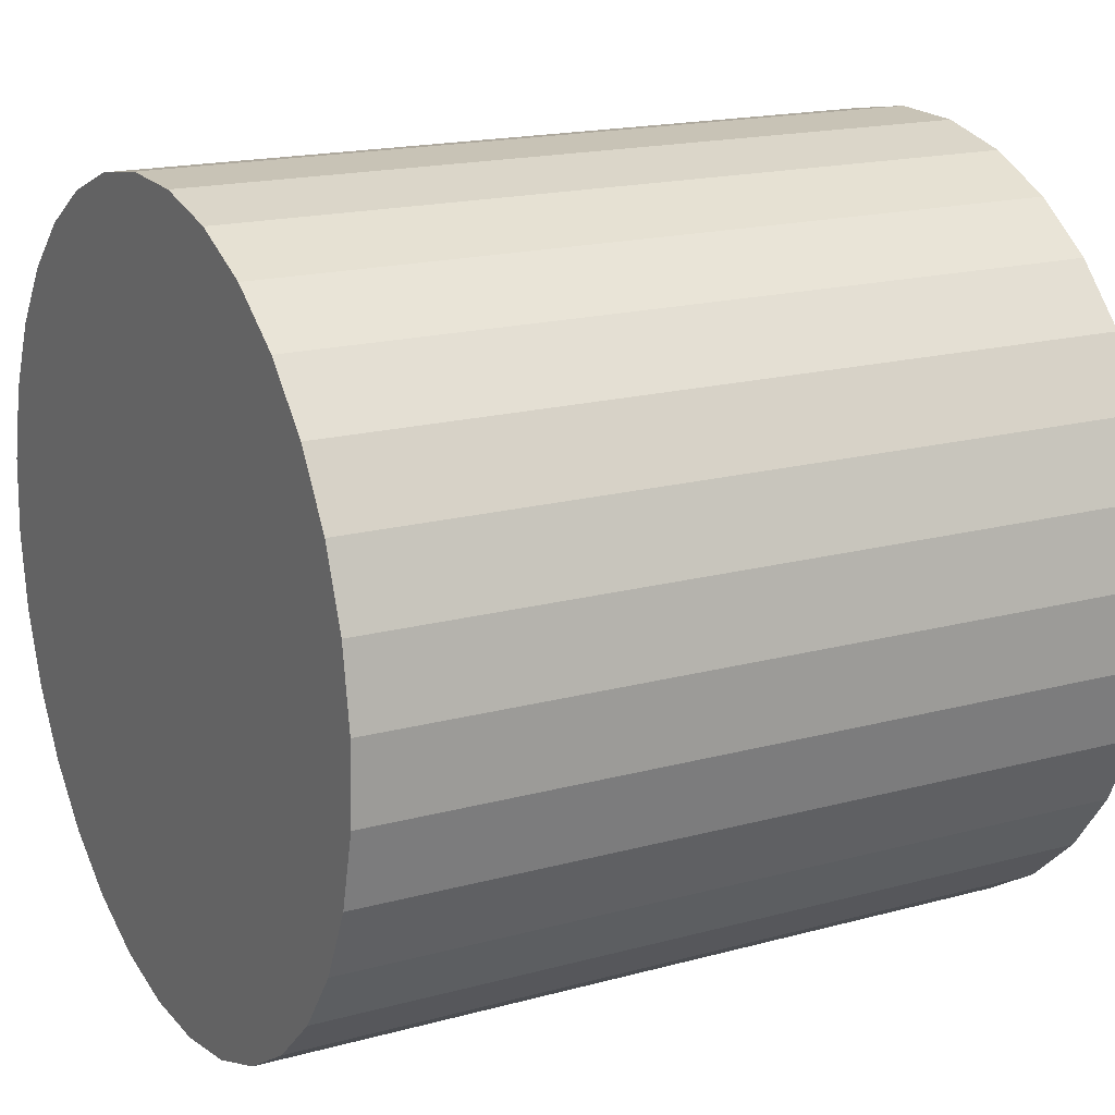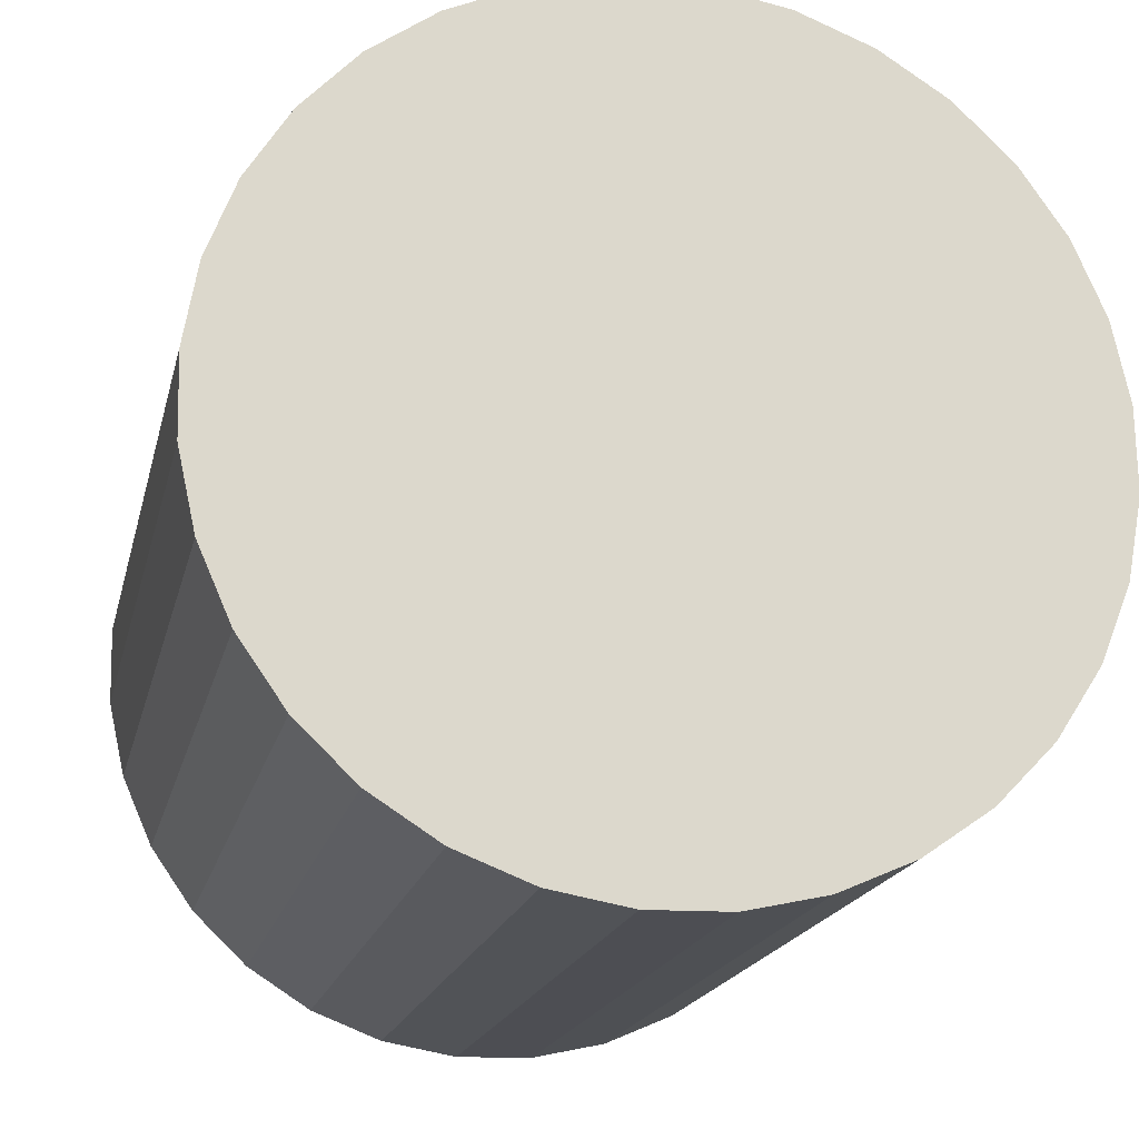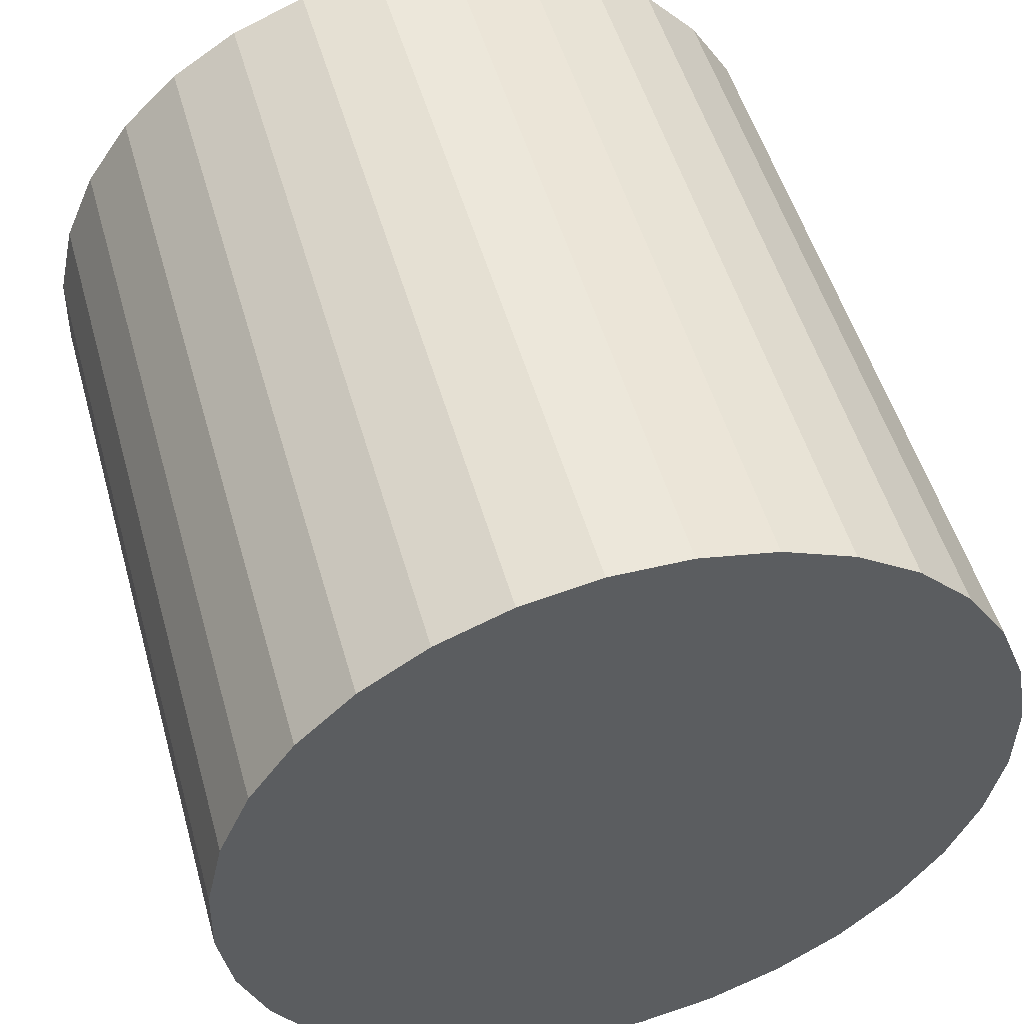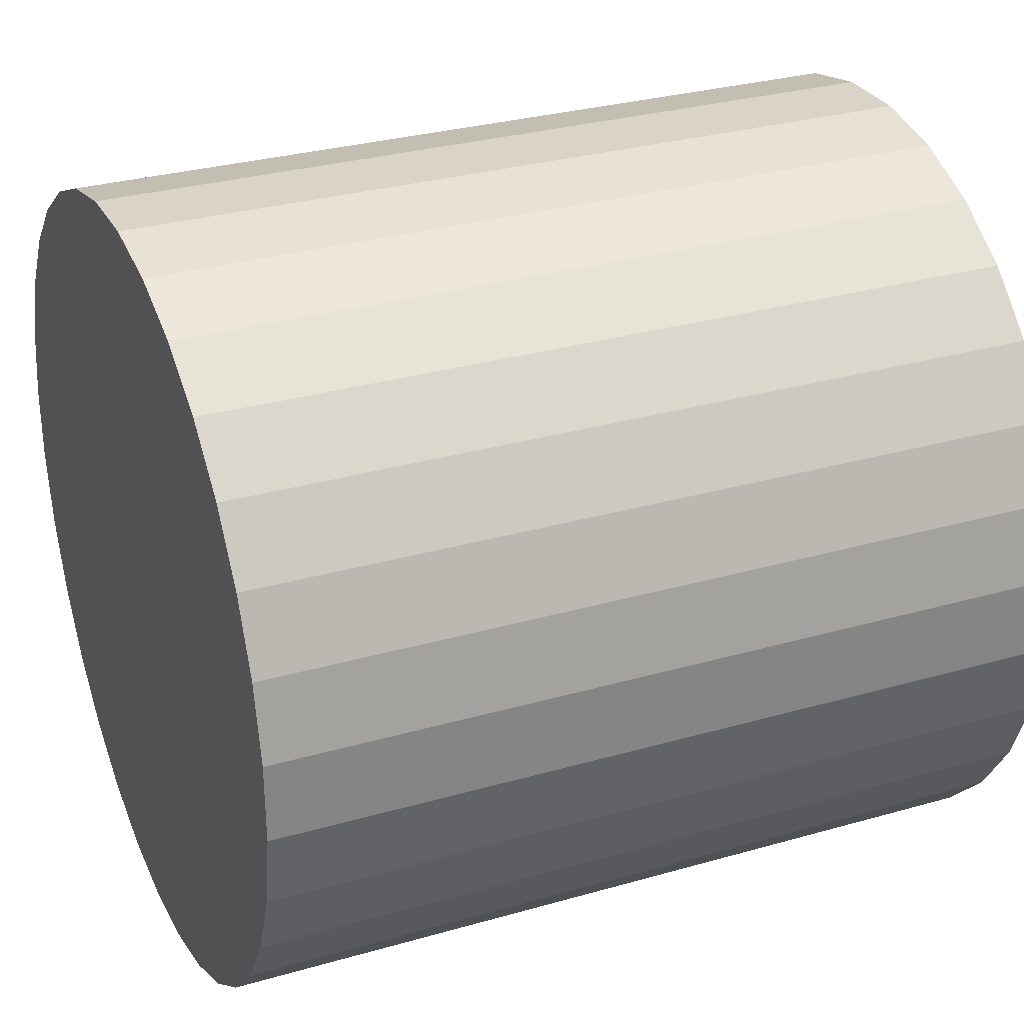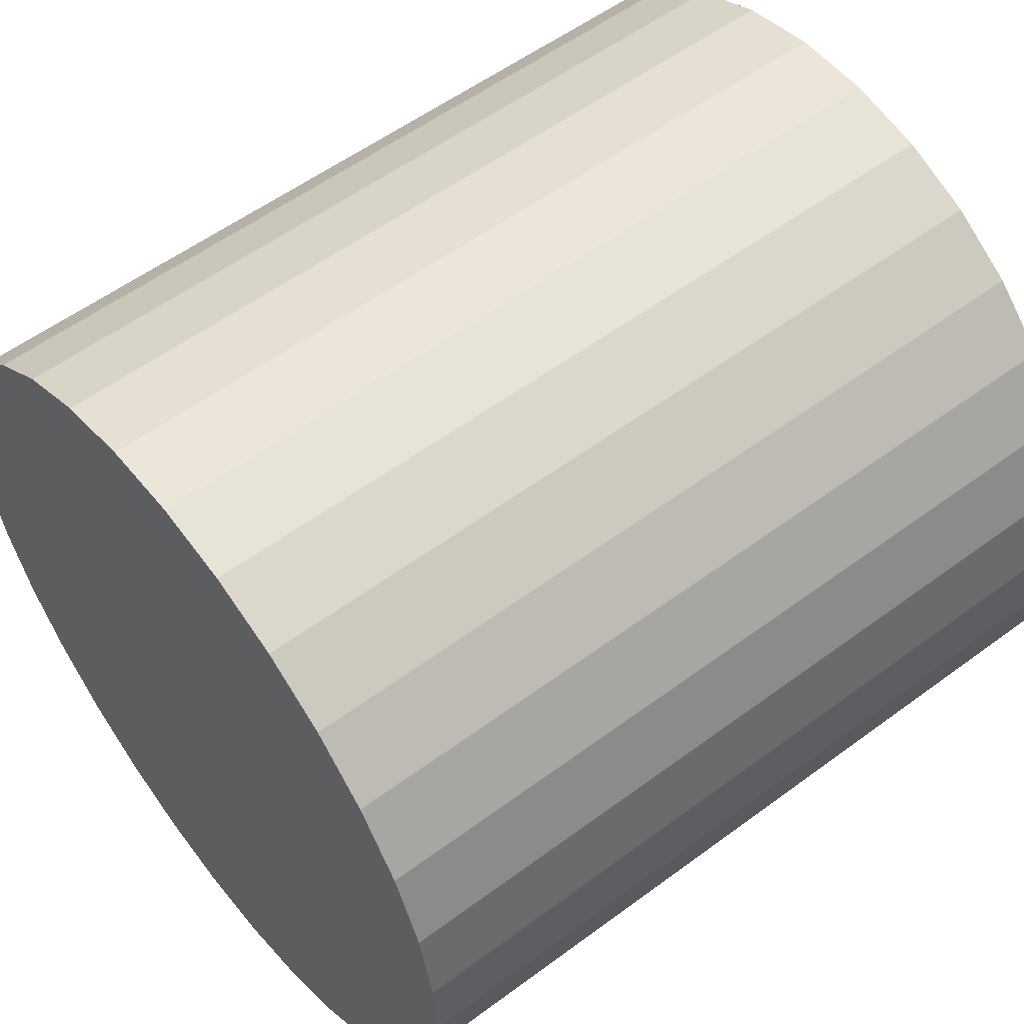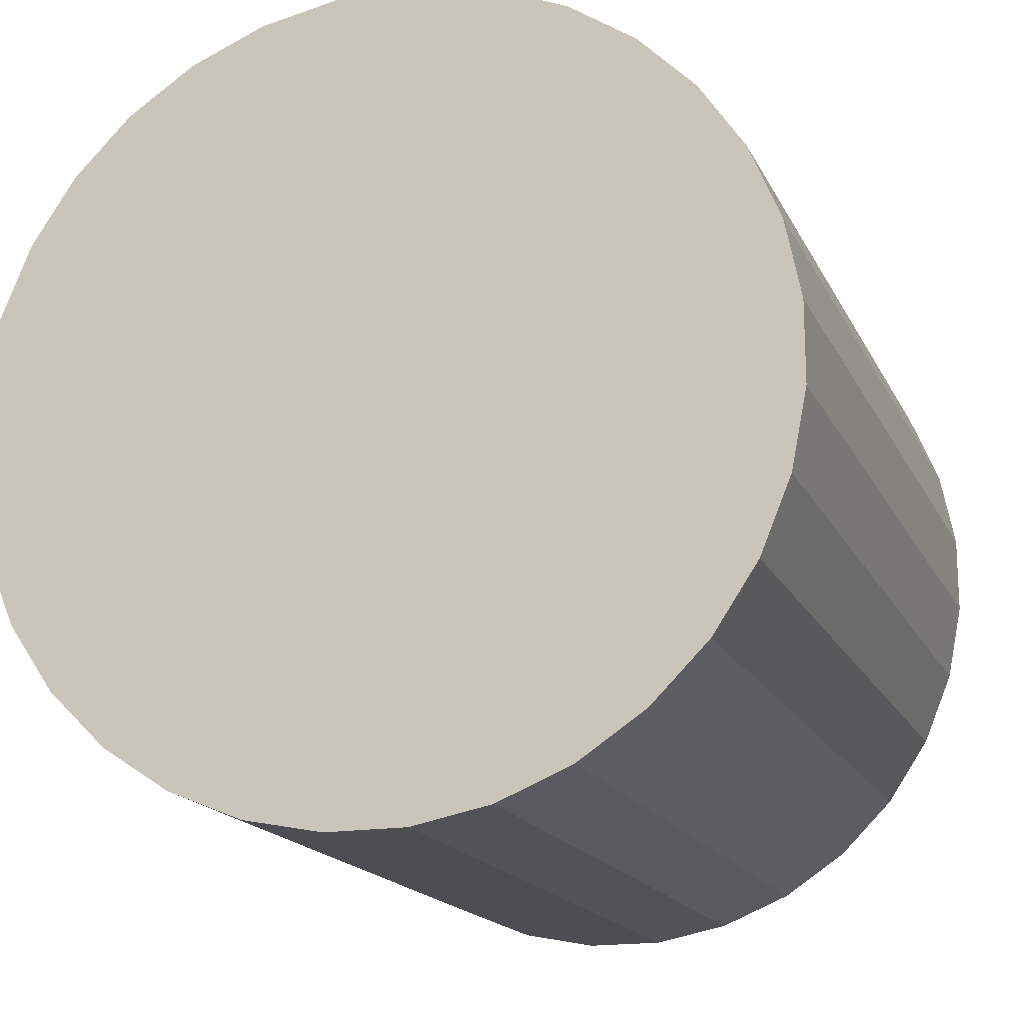
<metadata>
{"format":"obj","ext":"obj","renderer":"f3d","projection":"perspective","resolution":1024,"background":"white","views":[{"elev":20.8,"azim":-27.8,"up":"+Y"},{"elev":-15.9,"azim":-101.4,"up":"+Y"},{"elev":49.2,"azim":75.2,"up":"+Y"},{"elev":27.9,"azim":155.5,"up":"+Z"},{"elev":53.1,"azim":142.9,"up":"+Y"},{"elev":-14.9,"azim":-70.7,"up":"+Y"}]}
</metadata>
<code>
o Cylinder
v -0.6386 0.589 -0.3053
v 0.663 0.5512 -0.3233
v -0.6422 0.5168 -0.4105
v 0.6595 0.479 -0.4285
v -0.646 0.4255 -0.4996
v 0.6556 0.3877 -0.5176
v -0.6501 0.3185 -0.5692
v 0.6515 0.2807 -0.5871
v -0.6542 0.2 -0.6165
v 0.6474 0.1622 -0.6344
v -0.6582 0.07456 -0.6397
v 0.6435 0.03678 -0.6577
v -0.6618 -0.05303 -0.6381
v 0.6398 -0.09081 -0.6561
v -0.6651 -0.1778 -0.6116
v 0.6365 -0.2156 -0.6295
v -0.6678 -0.2951 -0.5612
v 0.6338 -0.3329 -0.5792
v -0.6699 -0.4003 -0.4889
v 0.6318 -0.4381 -0.5069
v -0.6712 -0.4894 -0.3975
v 0.6305 -0.5272 -0.4155
v -0.6717 -0.5589 -0.2905
v 0.6299 -0.5967 -0.3085
v -0.6715 -0.6063 -0.1719
v 0.6302 -0.6441 -0.1899
v -0.6704 -0.6296 -0.04644
v 0.6312 -0.6674 -0.06441
v -0.6686 -0.628 0.08119
v 0.633 -0.6658 0.06321
v -0.6661 -0.6015 0.206
v 0.6355 -0.6393 0.1881
v -0.663 -0.5512 0.3233
v 0.6386 -0.589 0.3053
v -0.6595 -0.479 0.4285
v 0.6422 -0.5168 0.4105
v -0.6556 -0.3877 0.5176
v 0.646 -0.4255 0.4996
v -0.6515 -0.2807 0.5871
v 0.6501 -0.3185 0.5692
v -0.6474 -0.1622 0.6344
v 0.6542 -0.2 0.6165
v -0.6435 -0.03678 0.6577
v 0.6582 -0.07456 0.6397
v -0.6398 0.09081 0.6561
v 0.6618 0.05303 0.6381
v -0.6365 0.2156 0.6295
v 0.6651 0.1779 0.6116
v -0.6338 0.3329 0.5792
v 0.6678 0.2951 0.5612
v -0.6318 0.4381 0.5069
v 0.6699 0.4003 0.4889
v -0.6305 0.5272 0.4155
v 0.6712 0.4894 0.3975
v -0.6299 0.5967 0.3085
v 0.6717 0.5589 0.2905
v -0.6302 0.6441 0.1899
v 0.6715 0.6063 0.1719
v -0.6312 0.6674 0.06441
v 0.6704 0.6296 0.04644
v -0.633 0.6658 -0.06322
v 0.6686 0.628 -0.08119
v -0.6355 0.6393 -0.1881
v 0.6661 0.6015 -0.206
f 1 2 4 3
f 5 6 8 7
f 7 8 10 9
f 11 12 14 13
f 13 14 16 15
f 17 18 20 19
f 57 58 60 59
f 59 60 62 61
f 63 64 2 1
f 4 2 64 62 60 58 56 54 52 50 48 46 44 42 40 38 36 34 32 30 28 26 24 22 20 18 16 14 12 10 8 6
f 3 4 6 5
f 9 10 12 11
f 15 16 18 17
f 21 22 24 23
f 25 26 28 27
f 27 28 30 29
f 29 30 32 31
f 33 34 36 35
f 37 38 40 39
f 41 42 44 43
f 45 46 48 47
f 47 48 50 49
f 49 50 52 51
f 51 52 54 53
f 55 56 58 57
f 61 62 64 63
f 19 20 22 21
f 23 24 26 25
f 31 32 34 33
f 35 36 38 37
f 39 40 42 41
f 43 44 46 45
f 53 54 56 55
f 1 3 5 7 9 11 13 15 17 19 21 23 25 27 29 31 33 35 37 39 41 43 45 47 49 51 53 55 57 59 61 63

</code>
